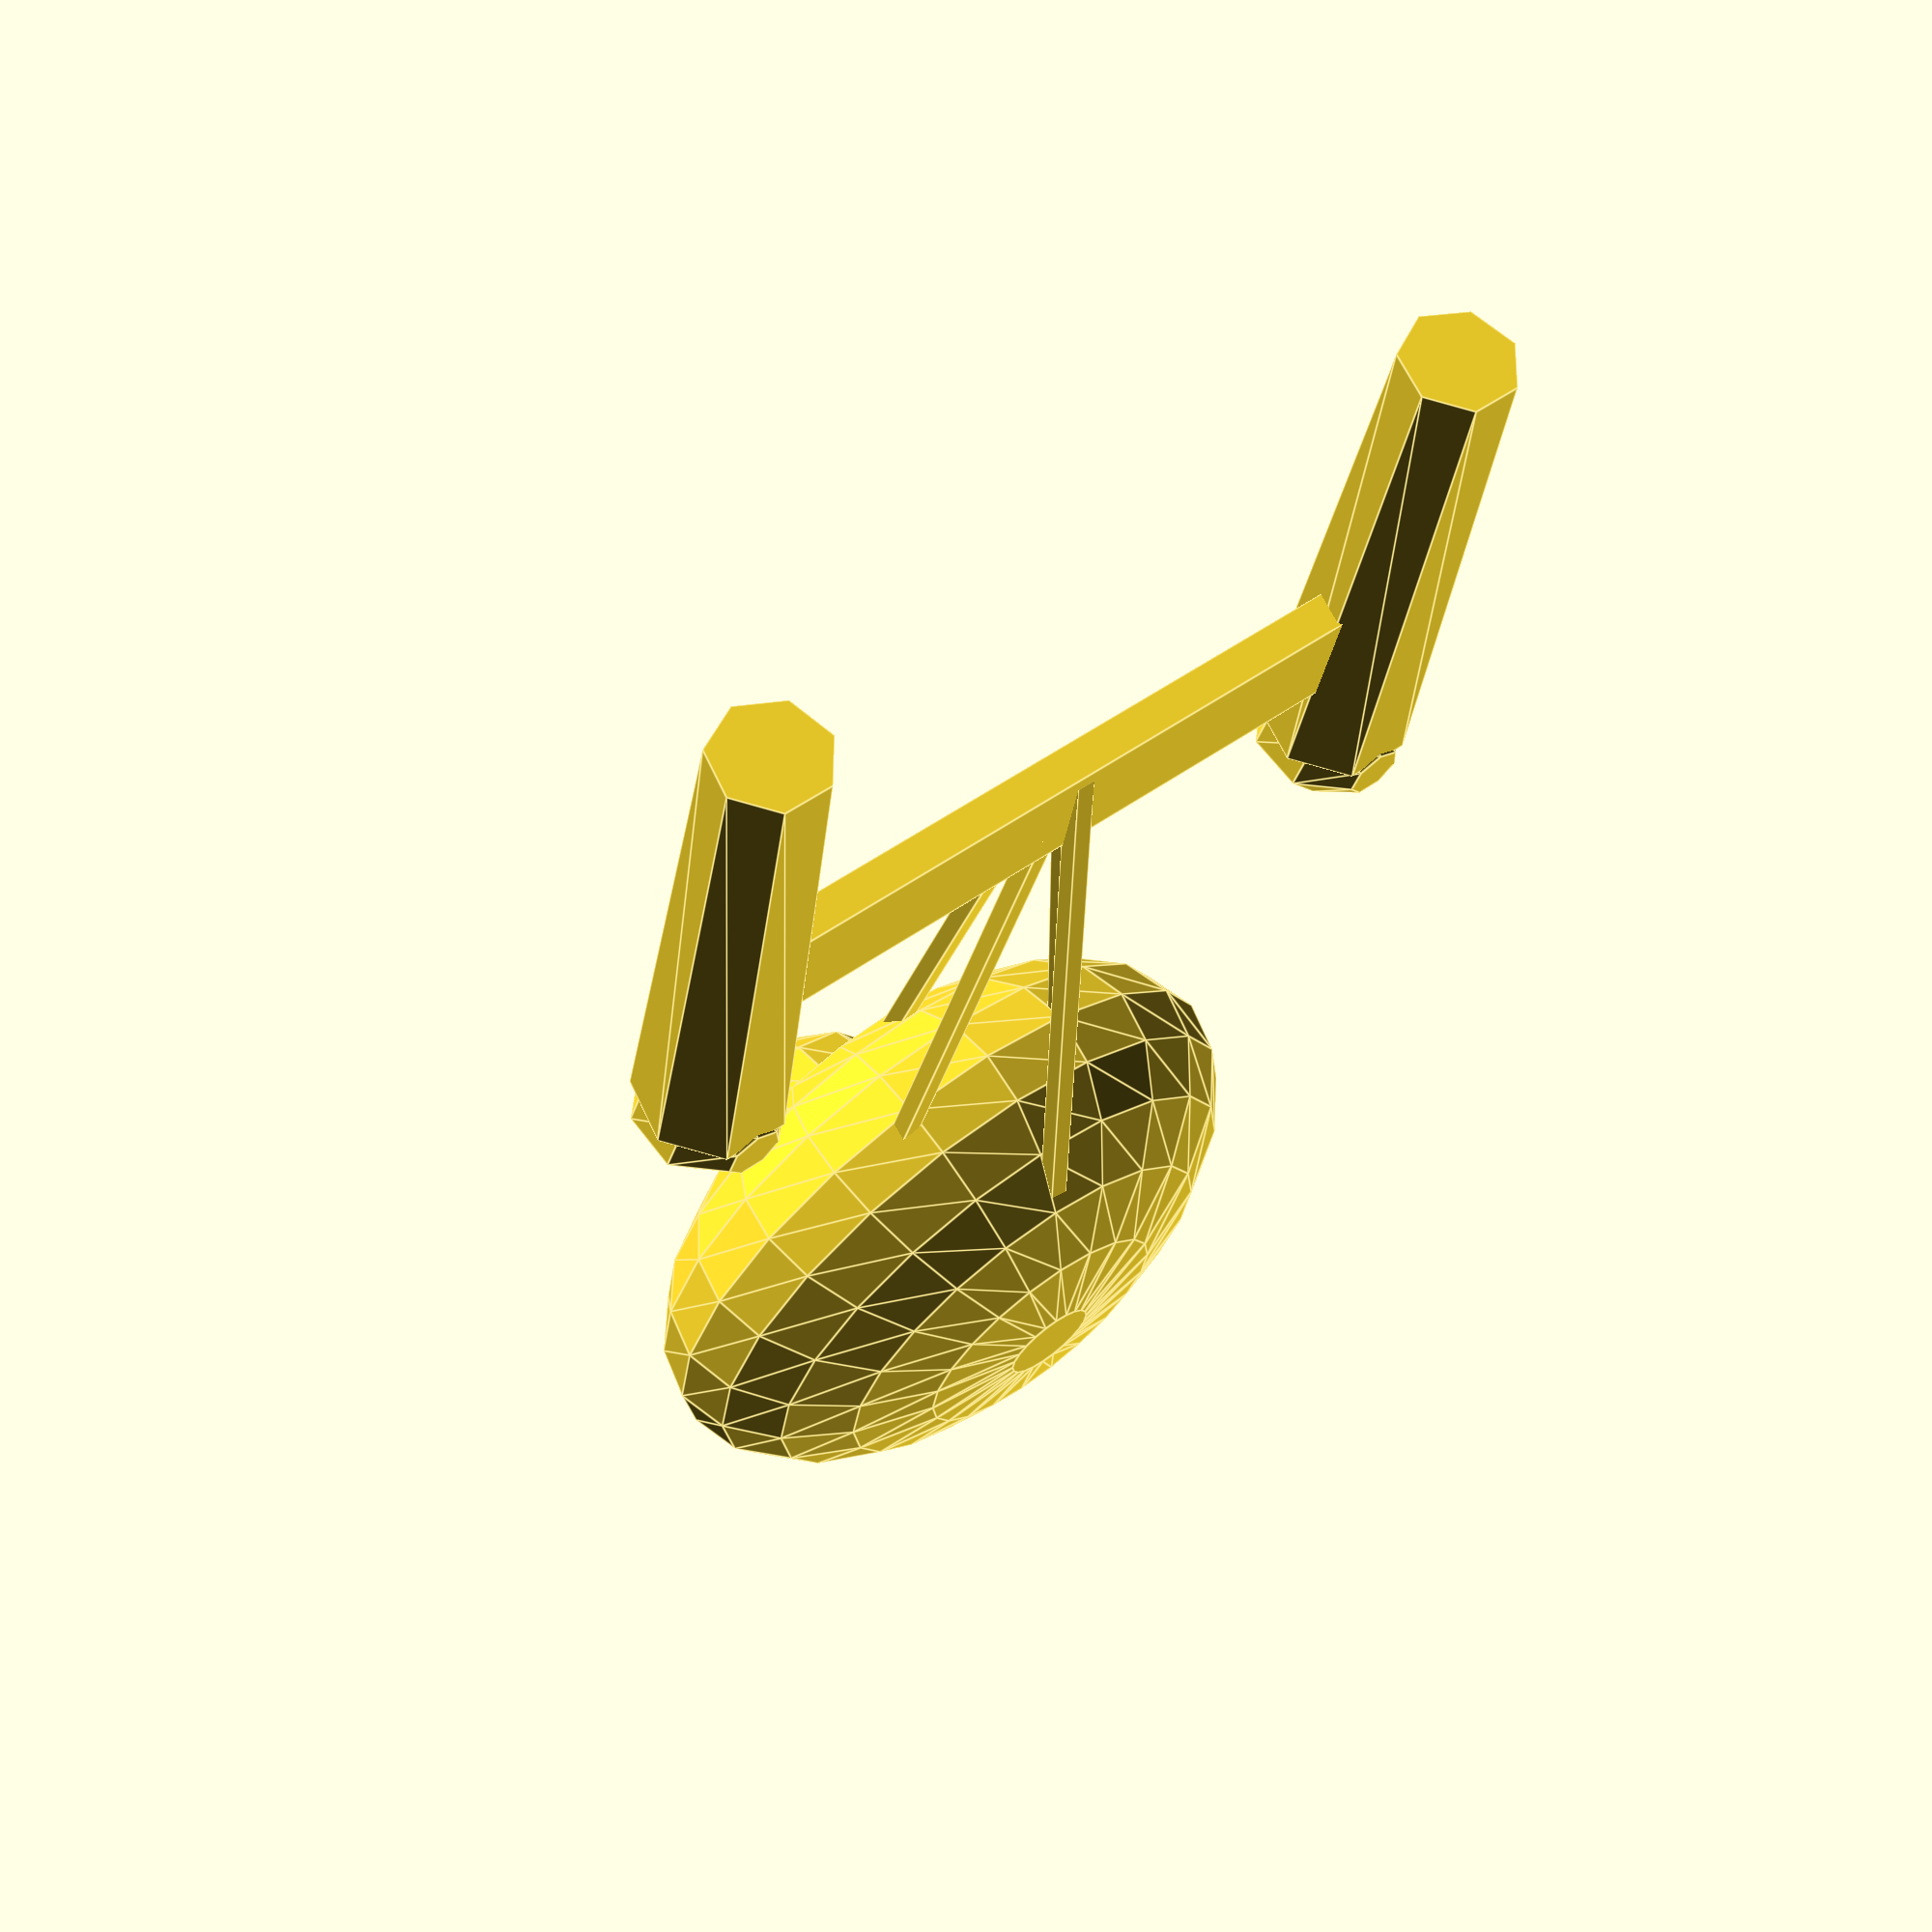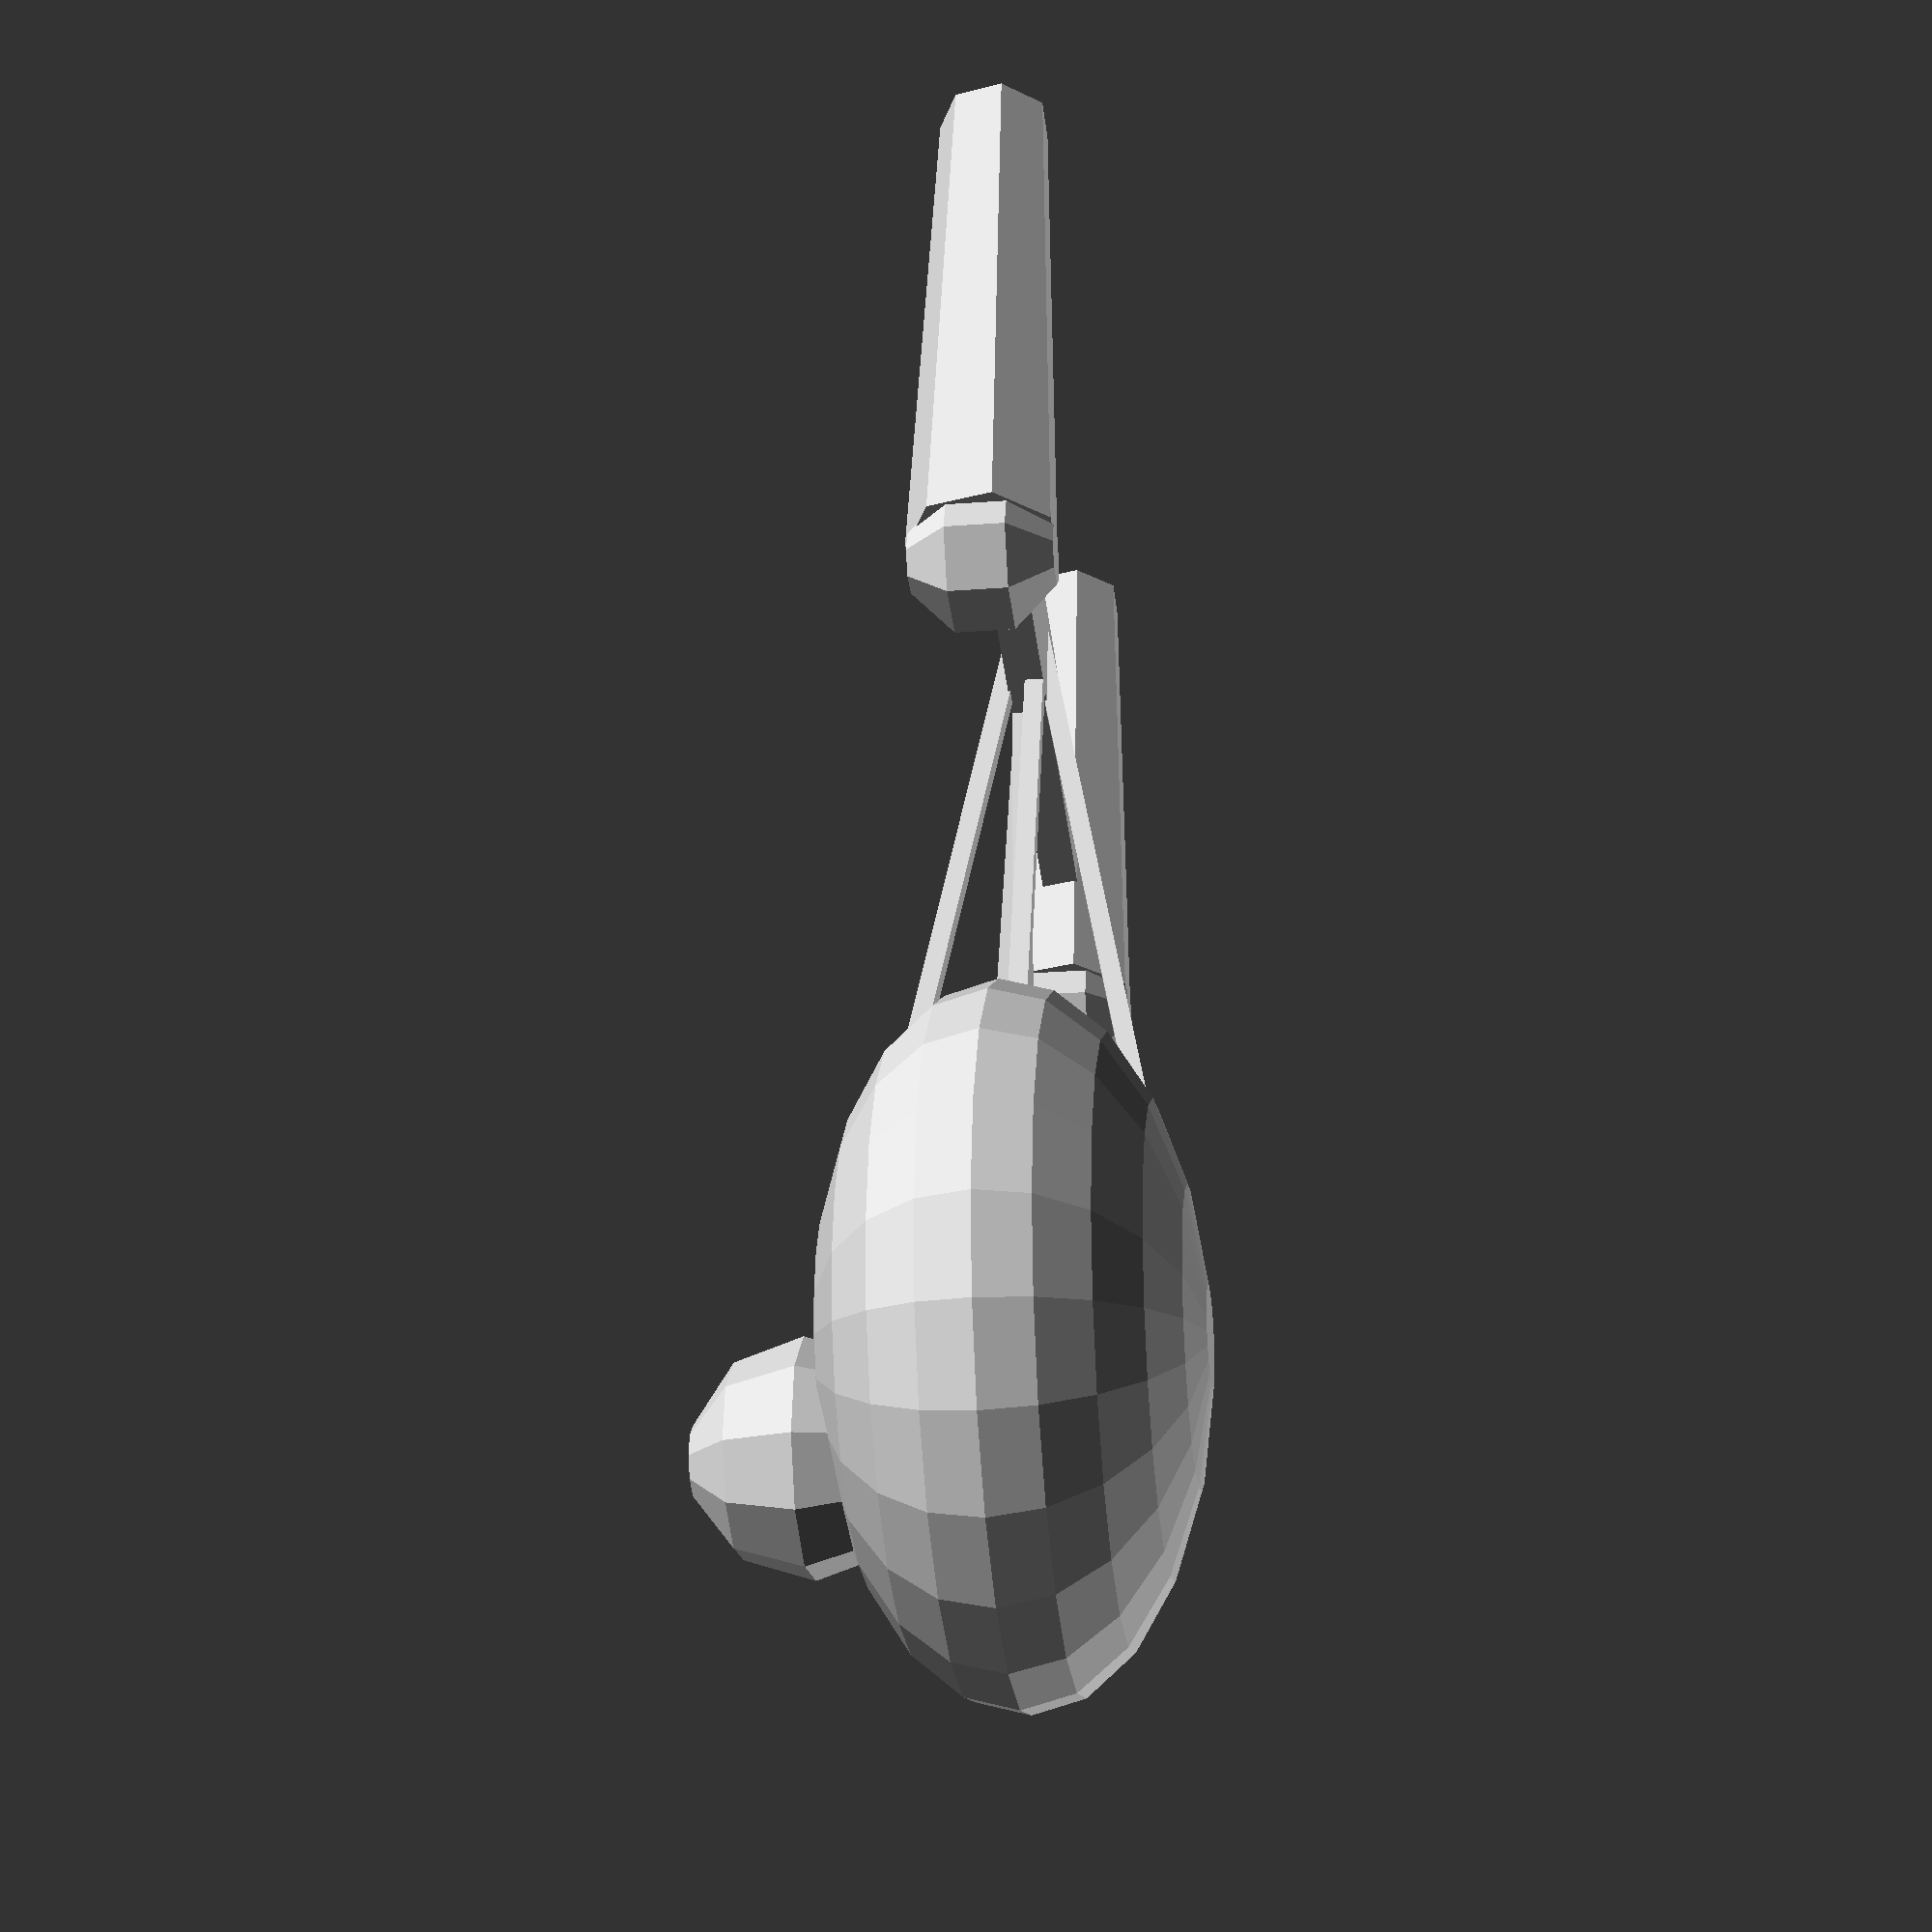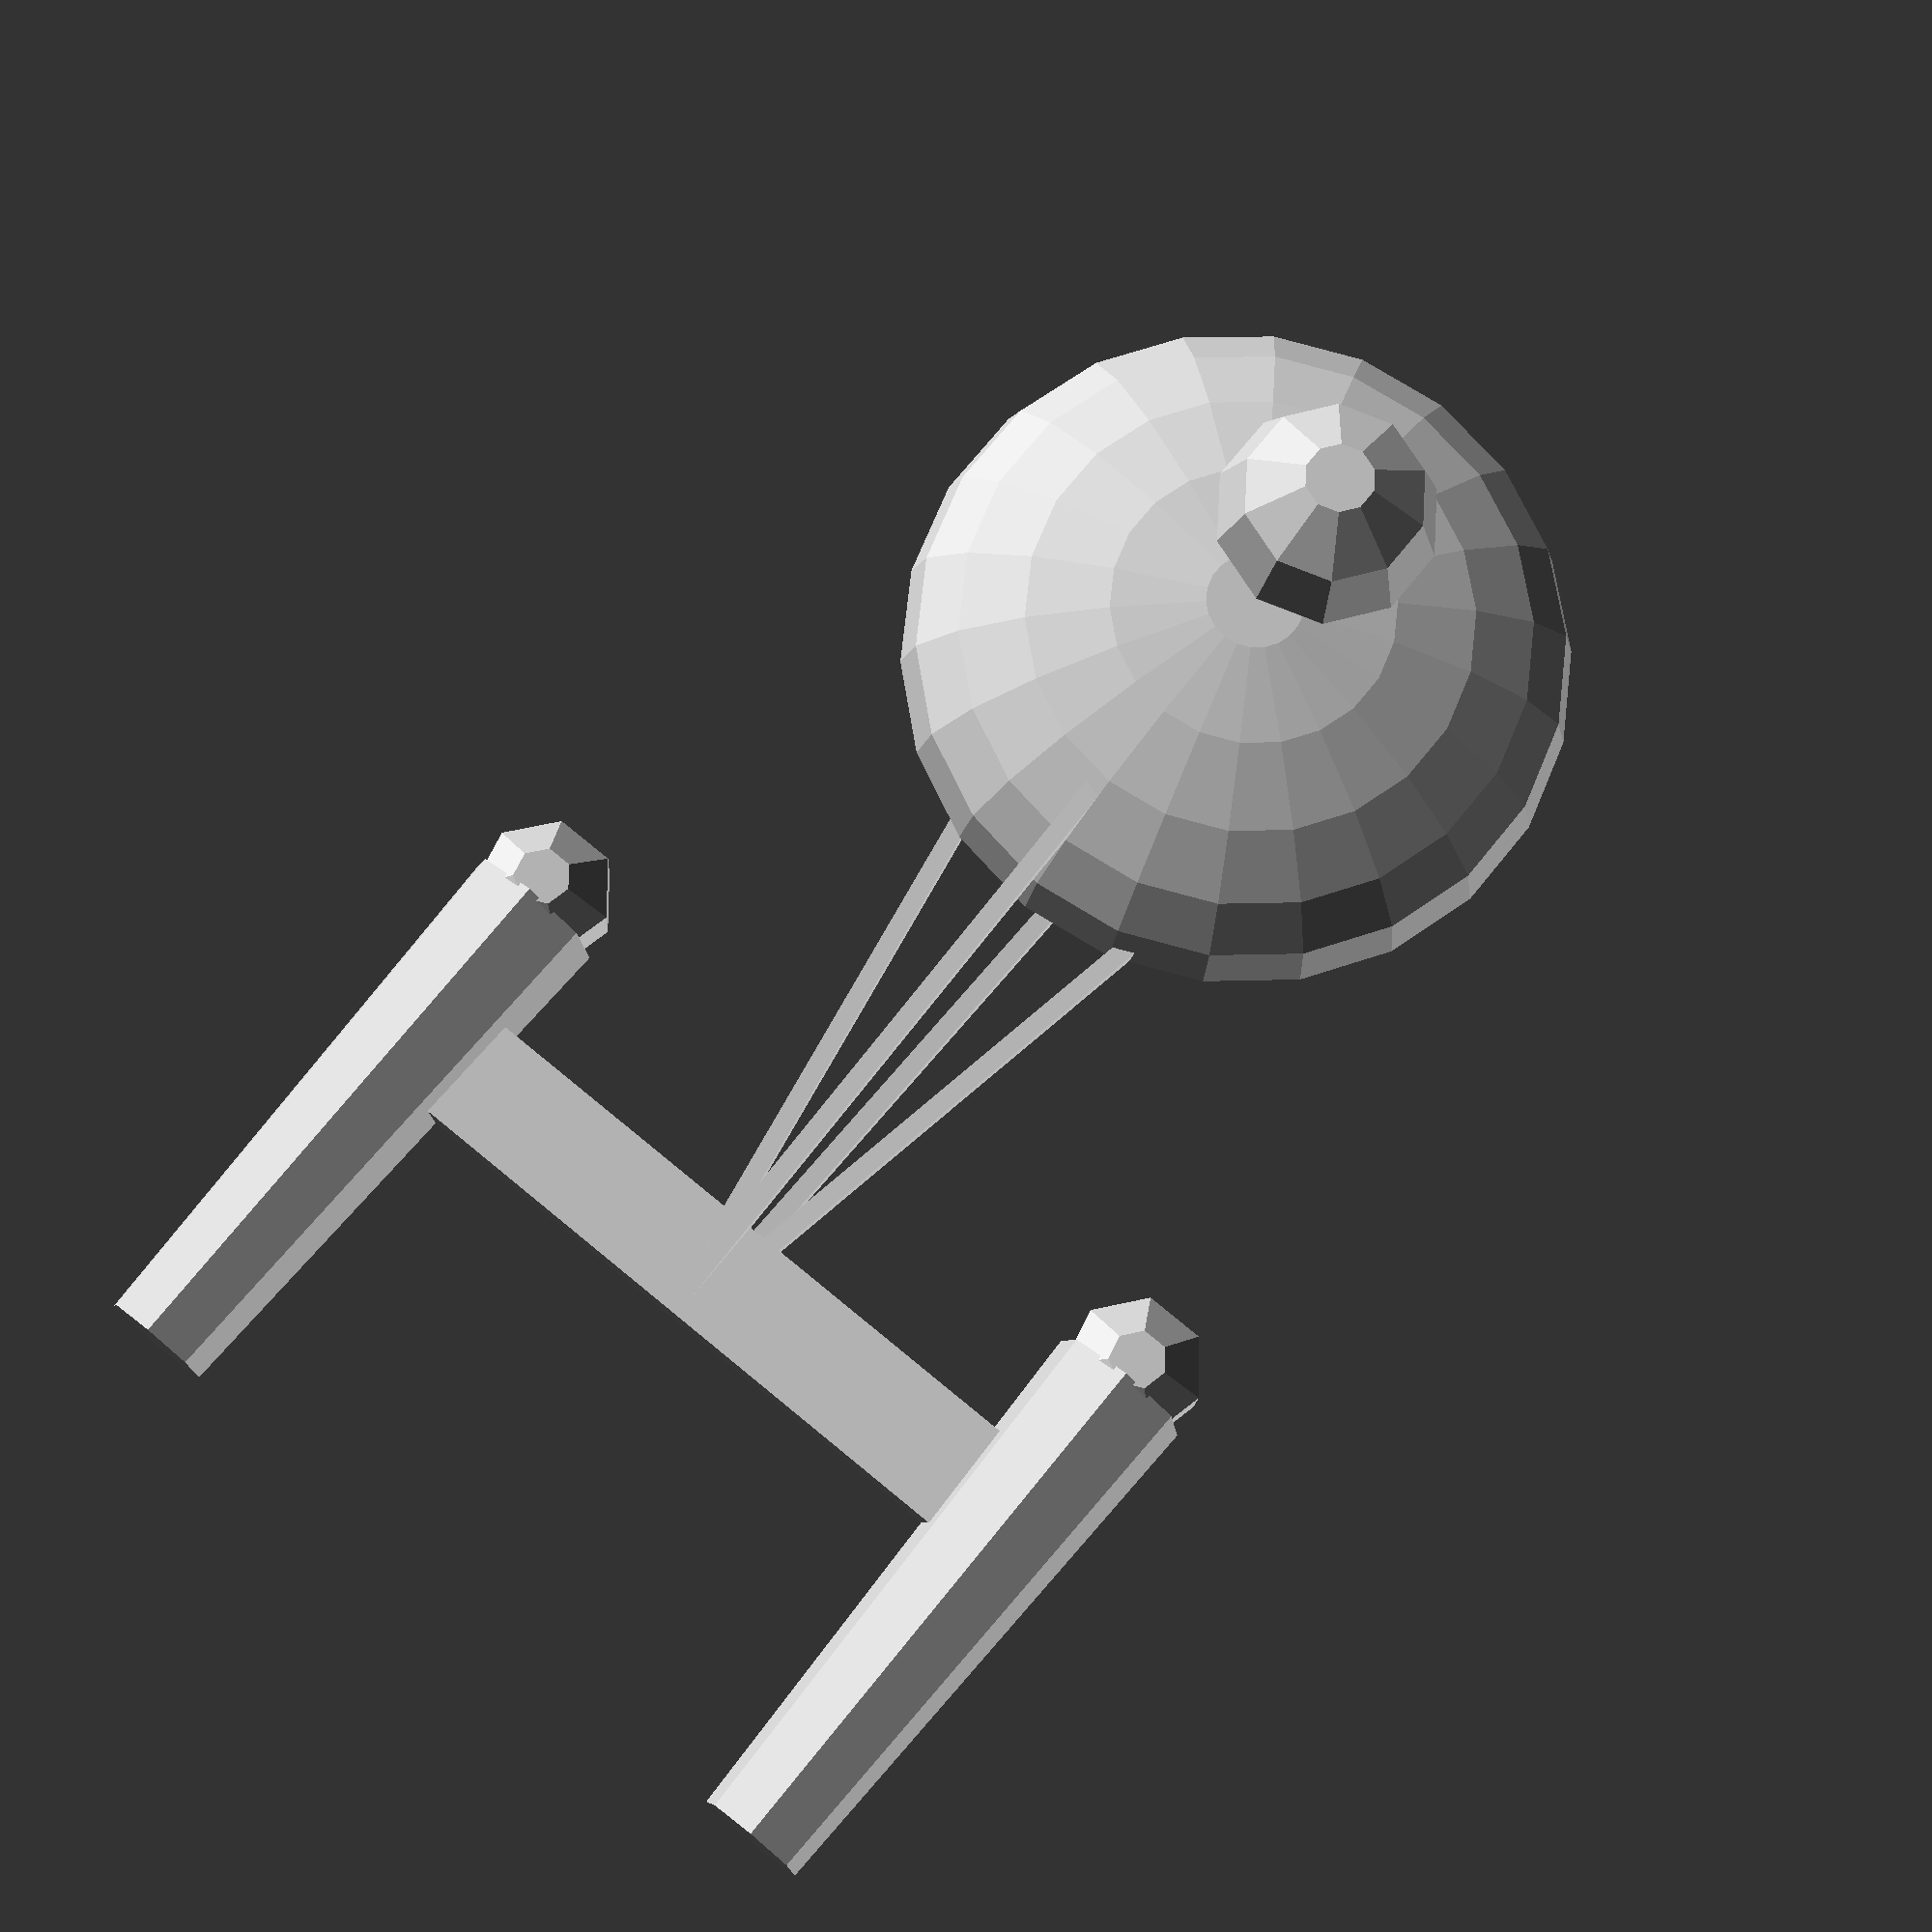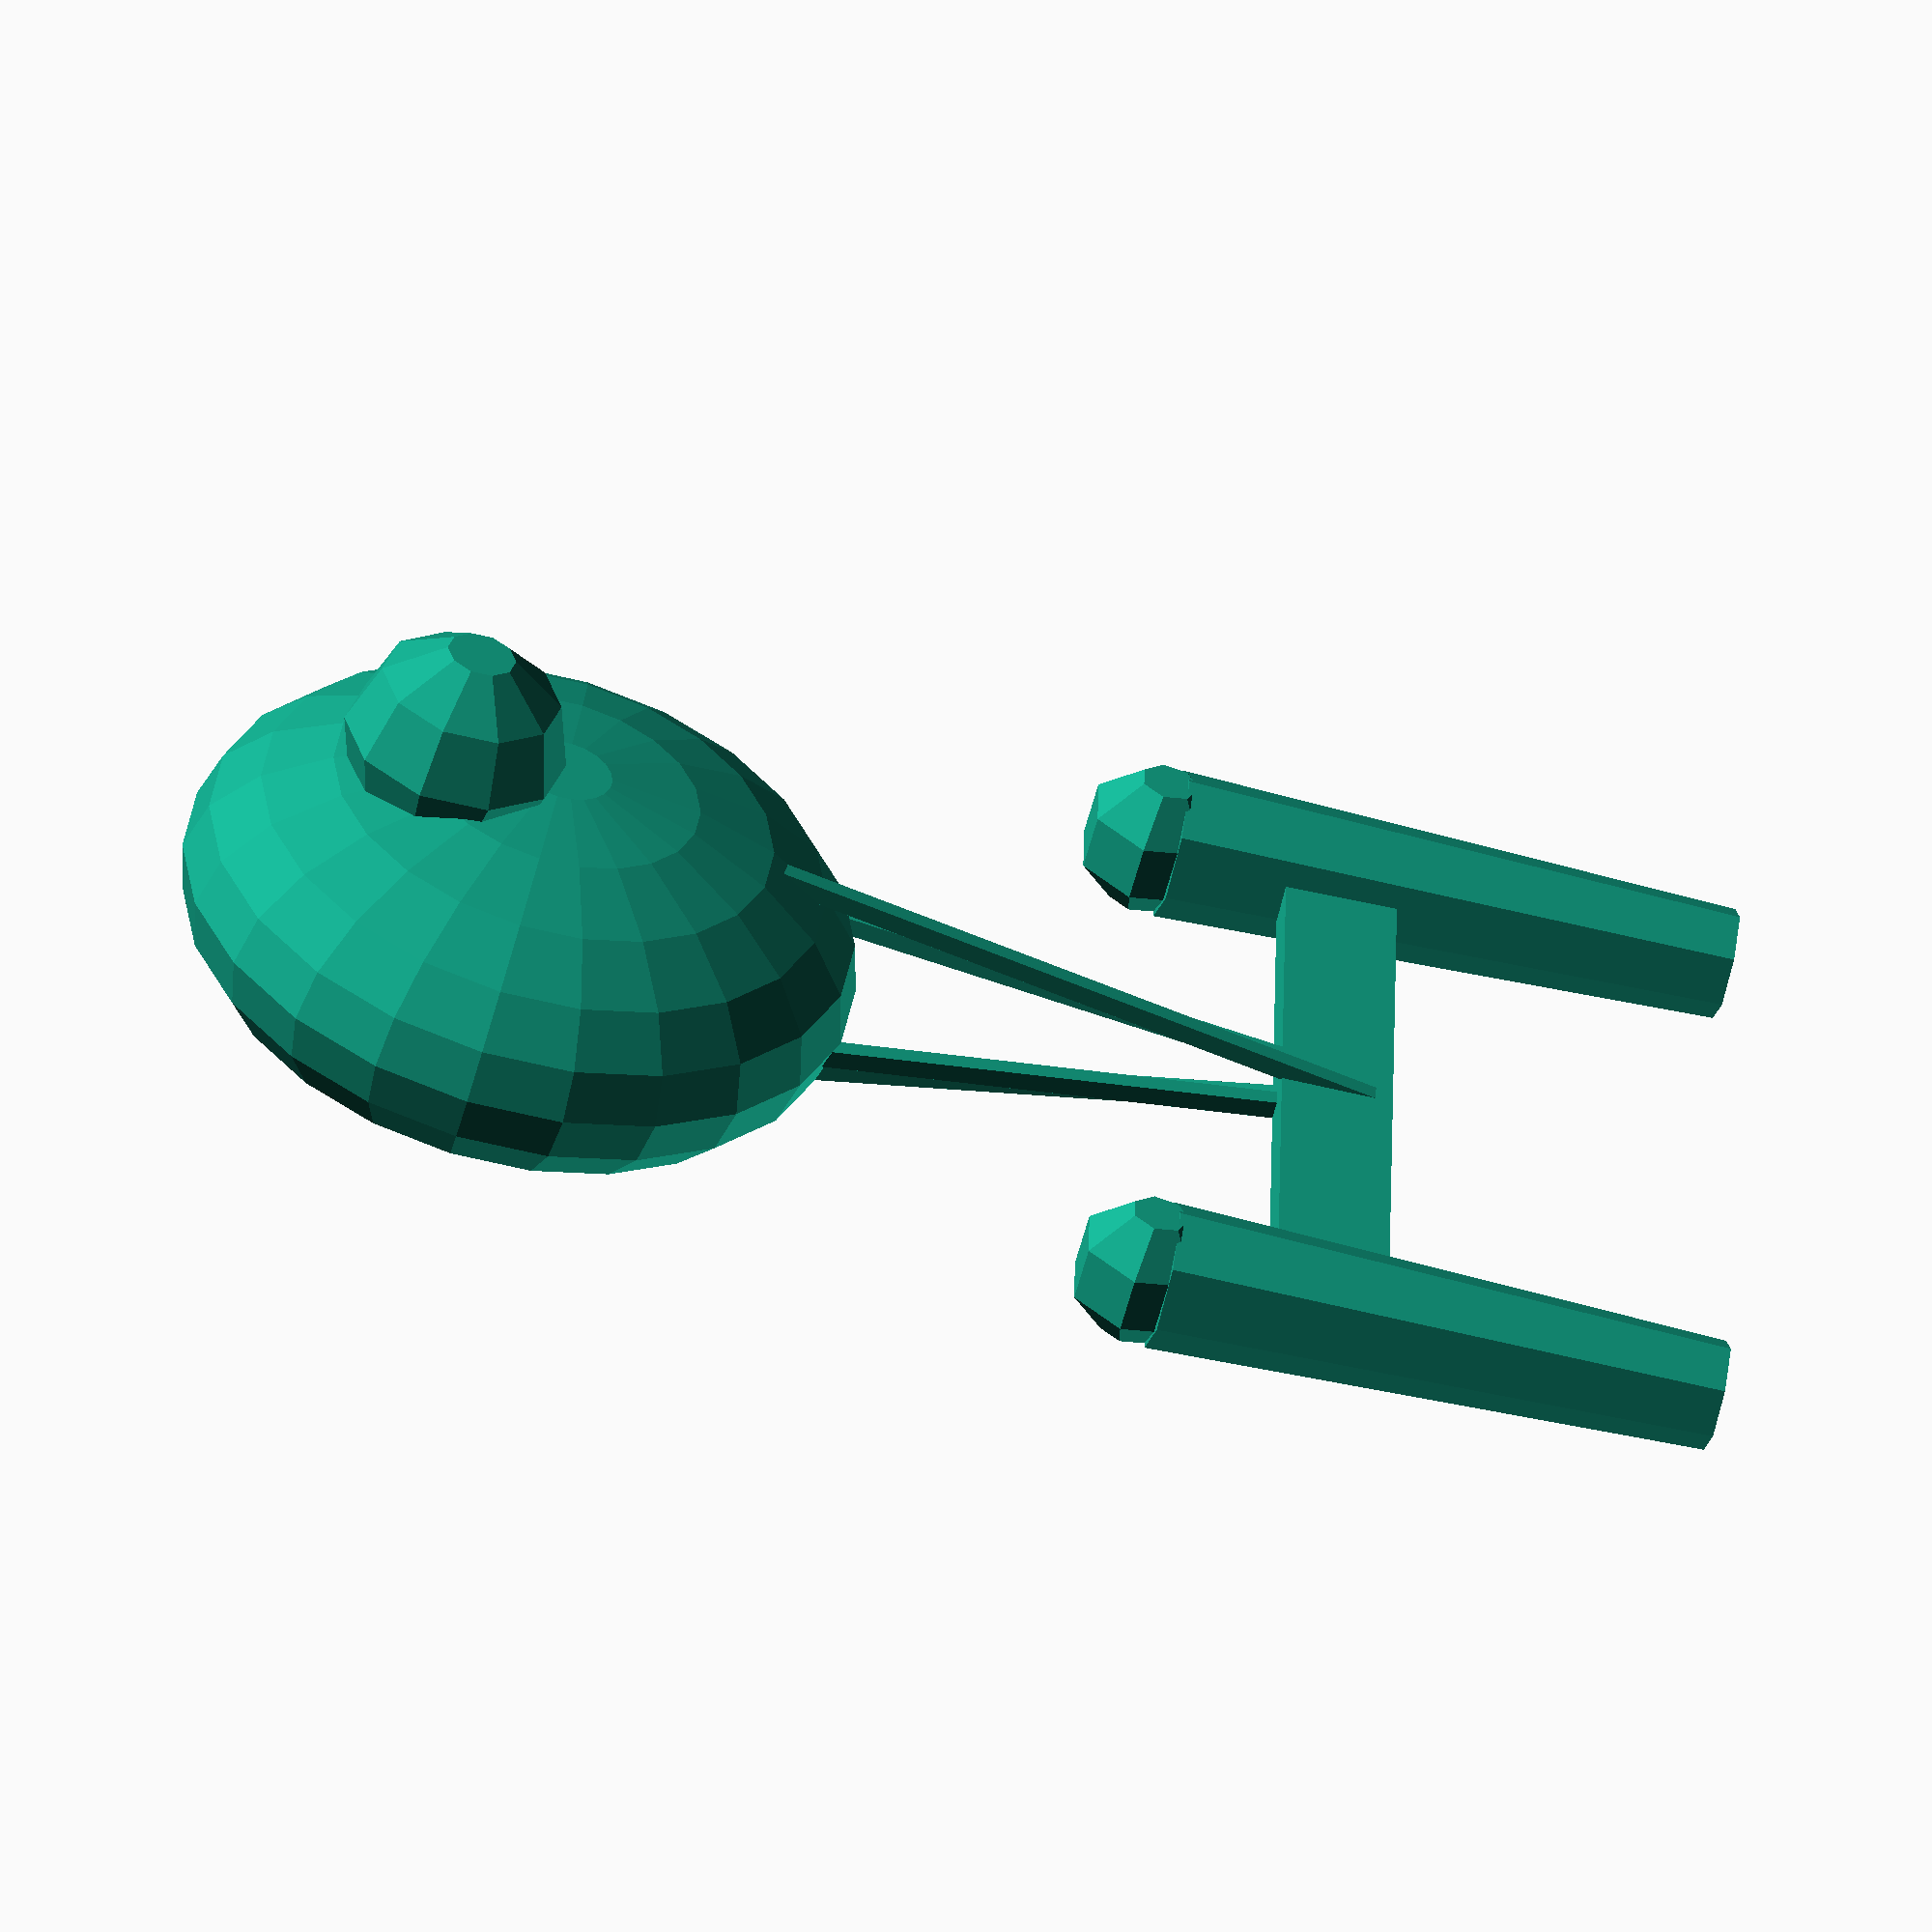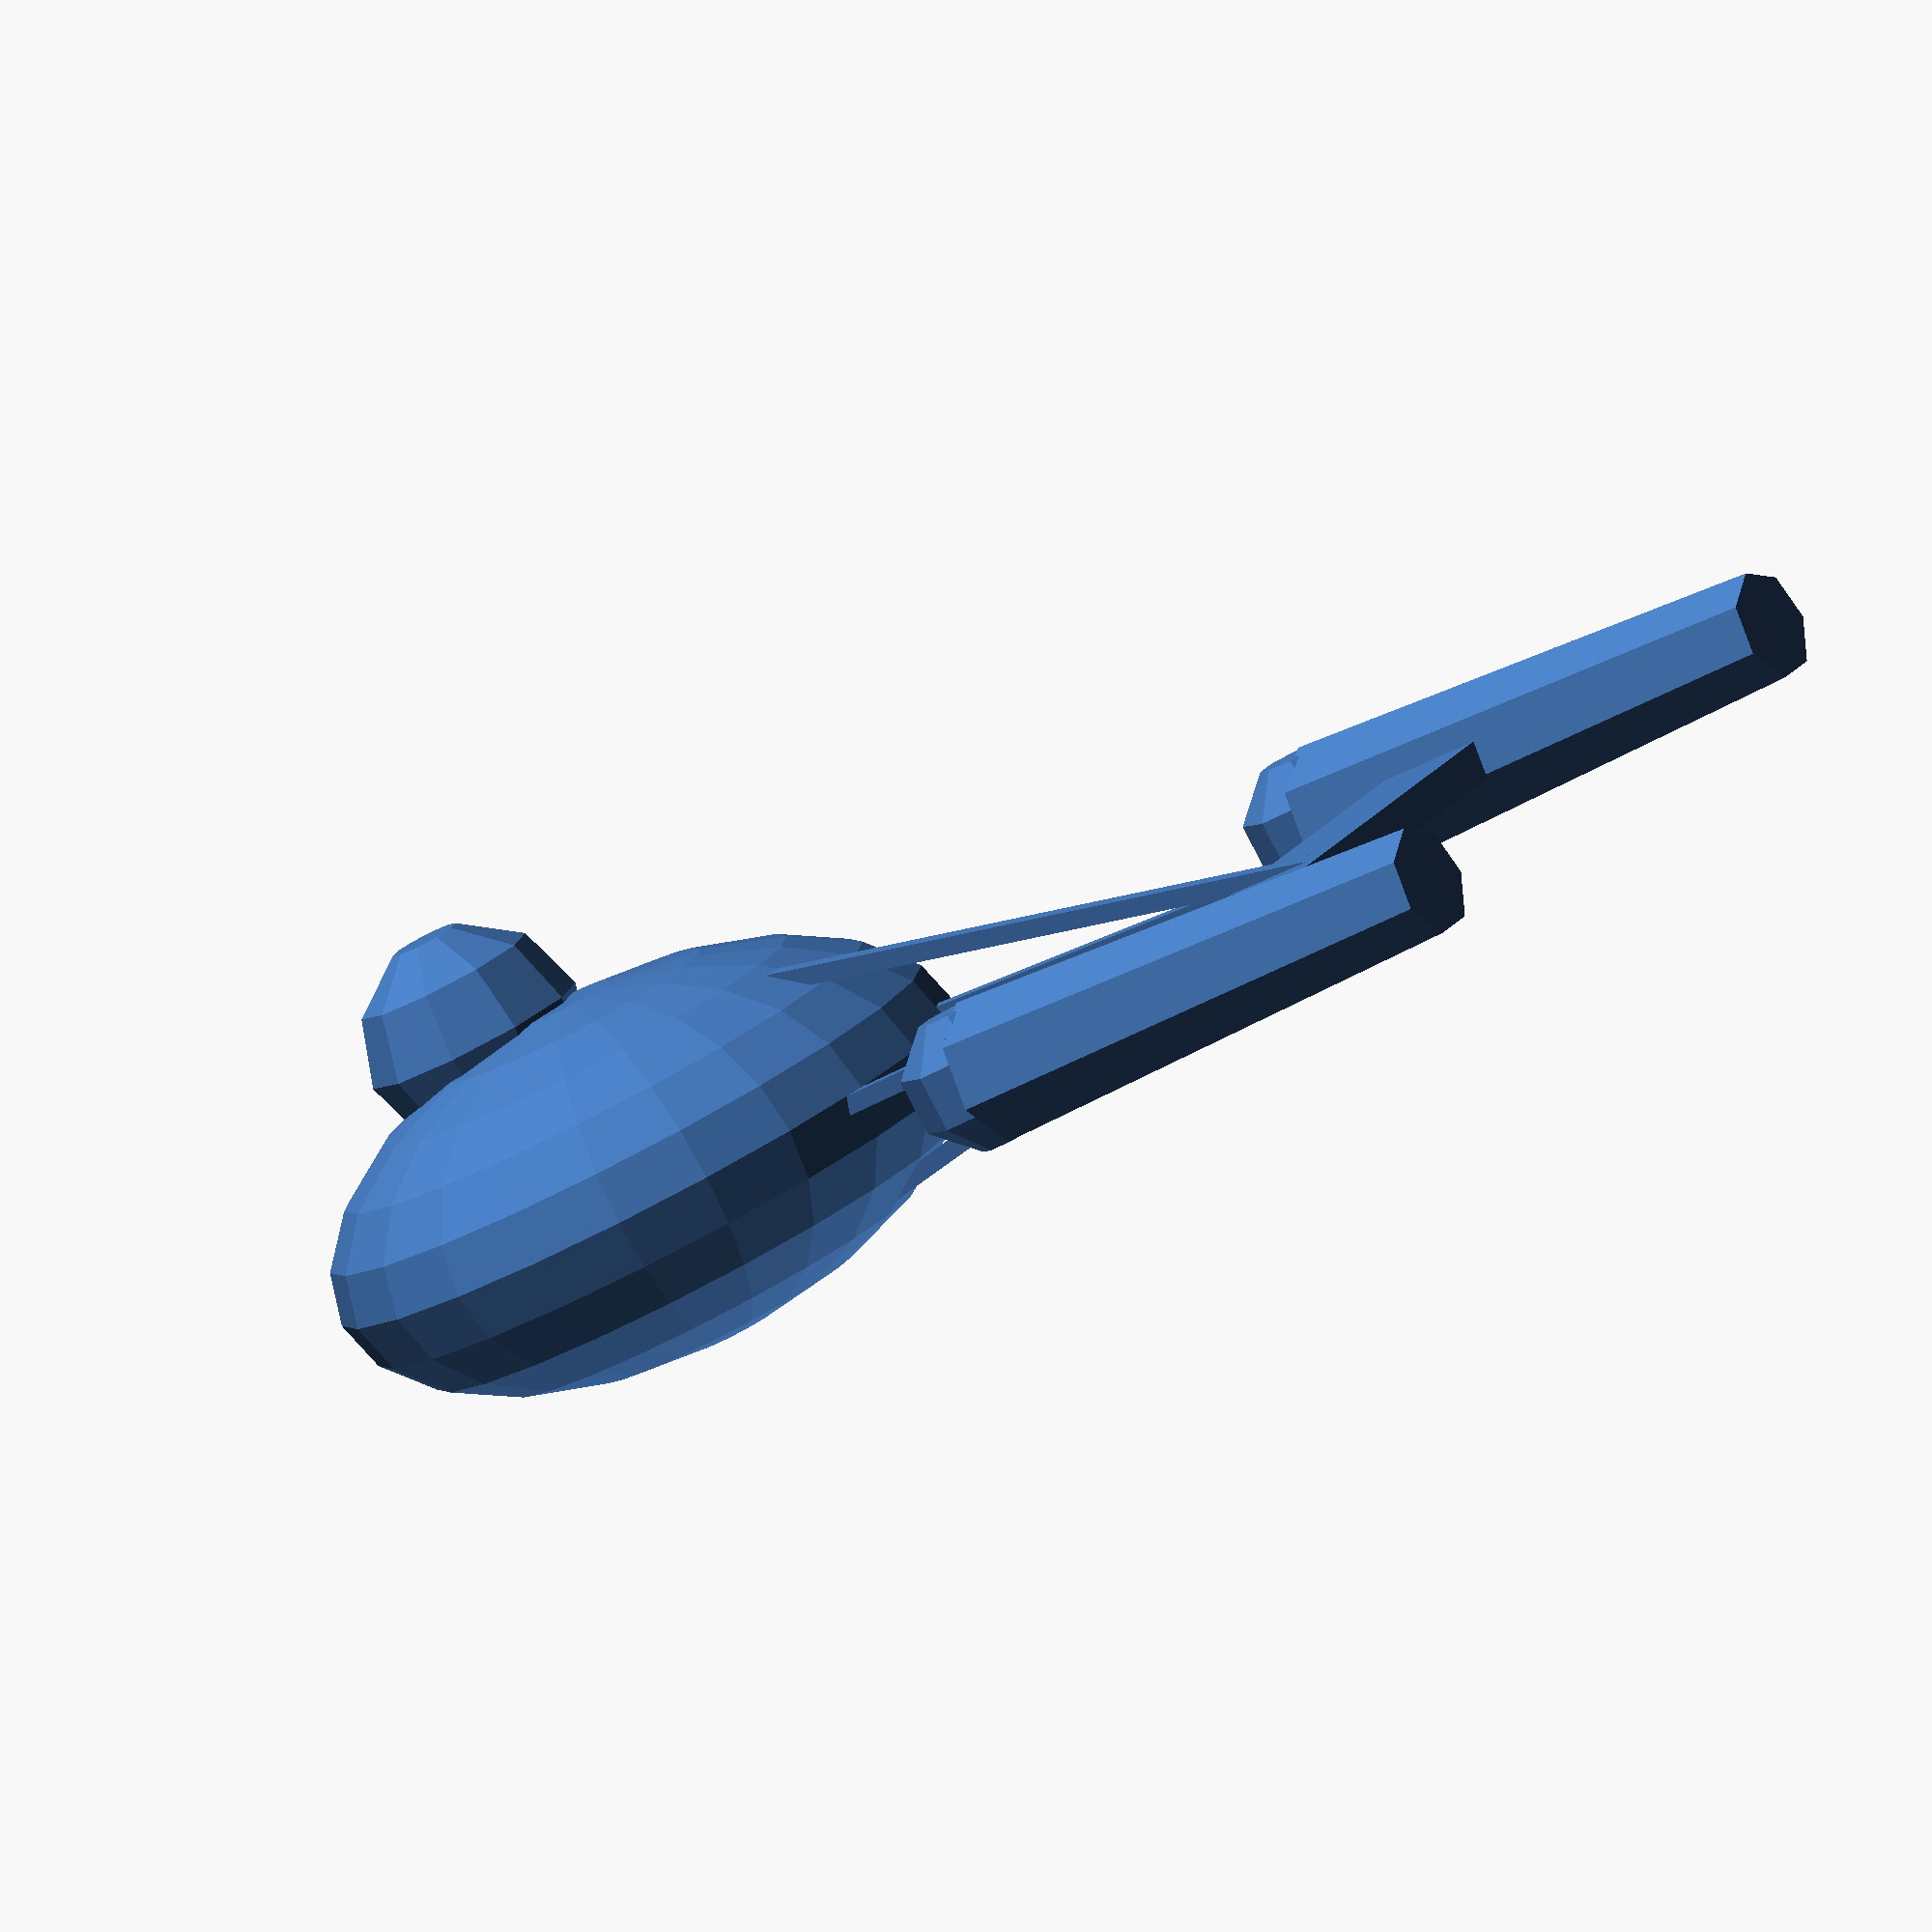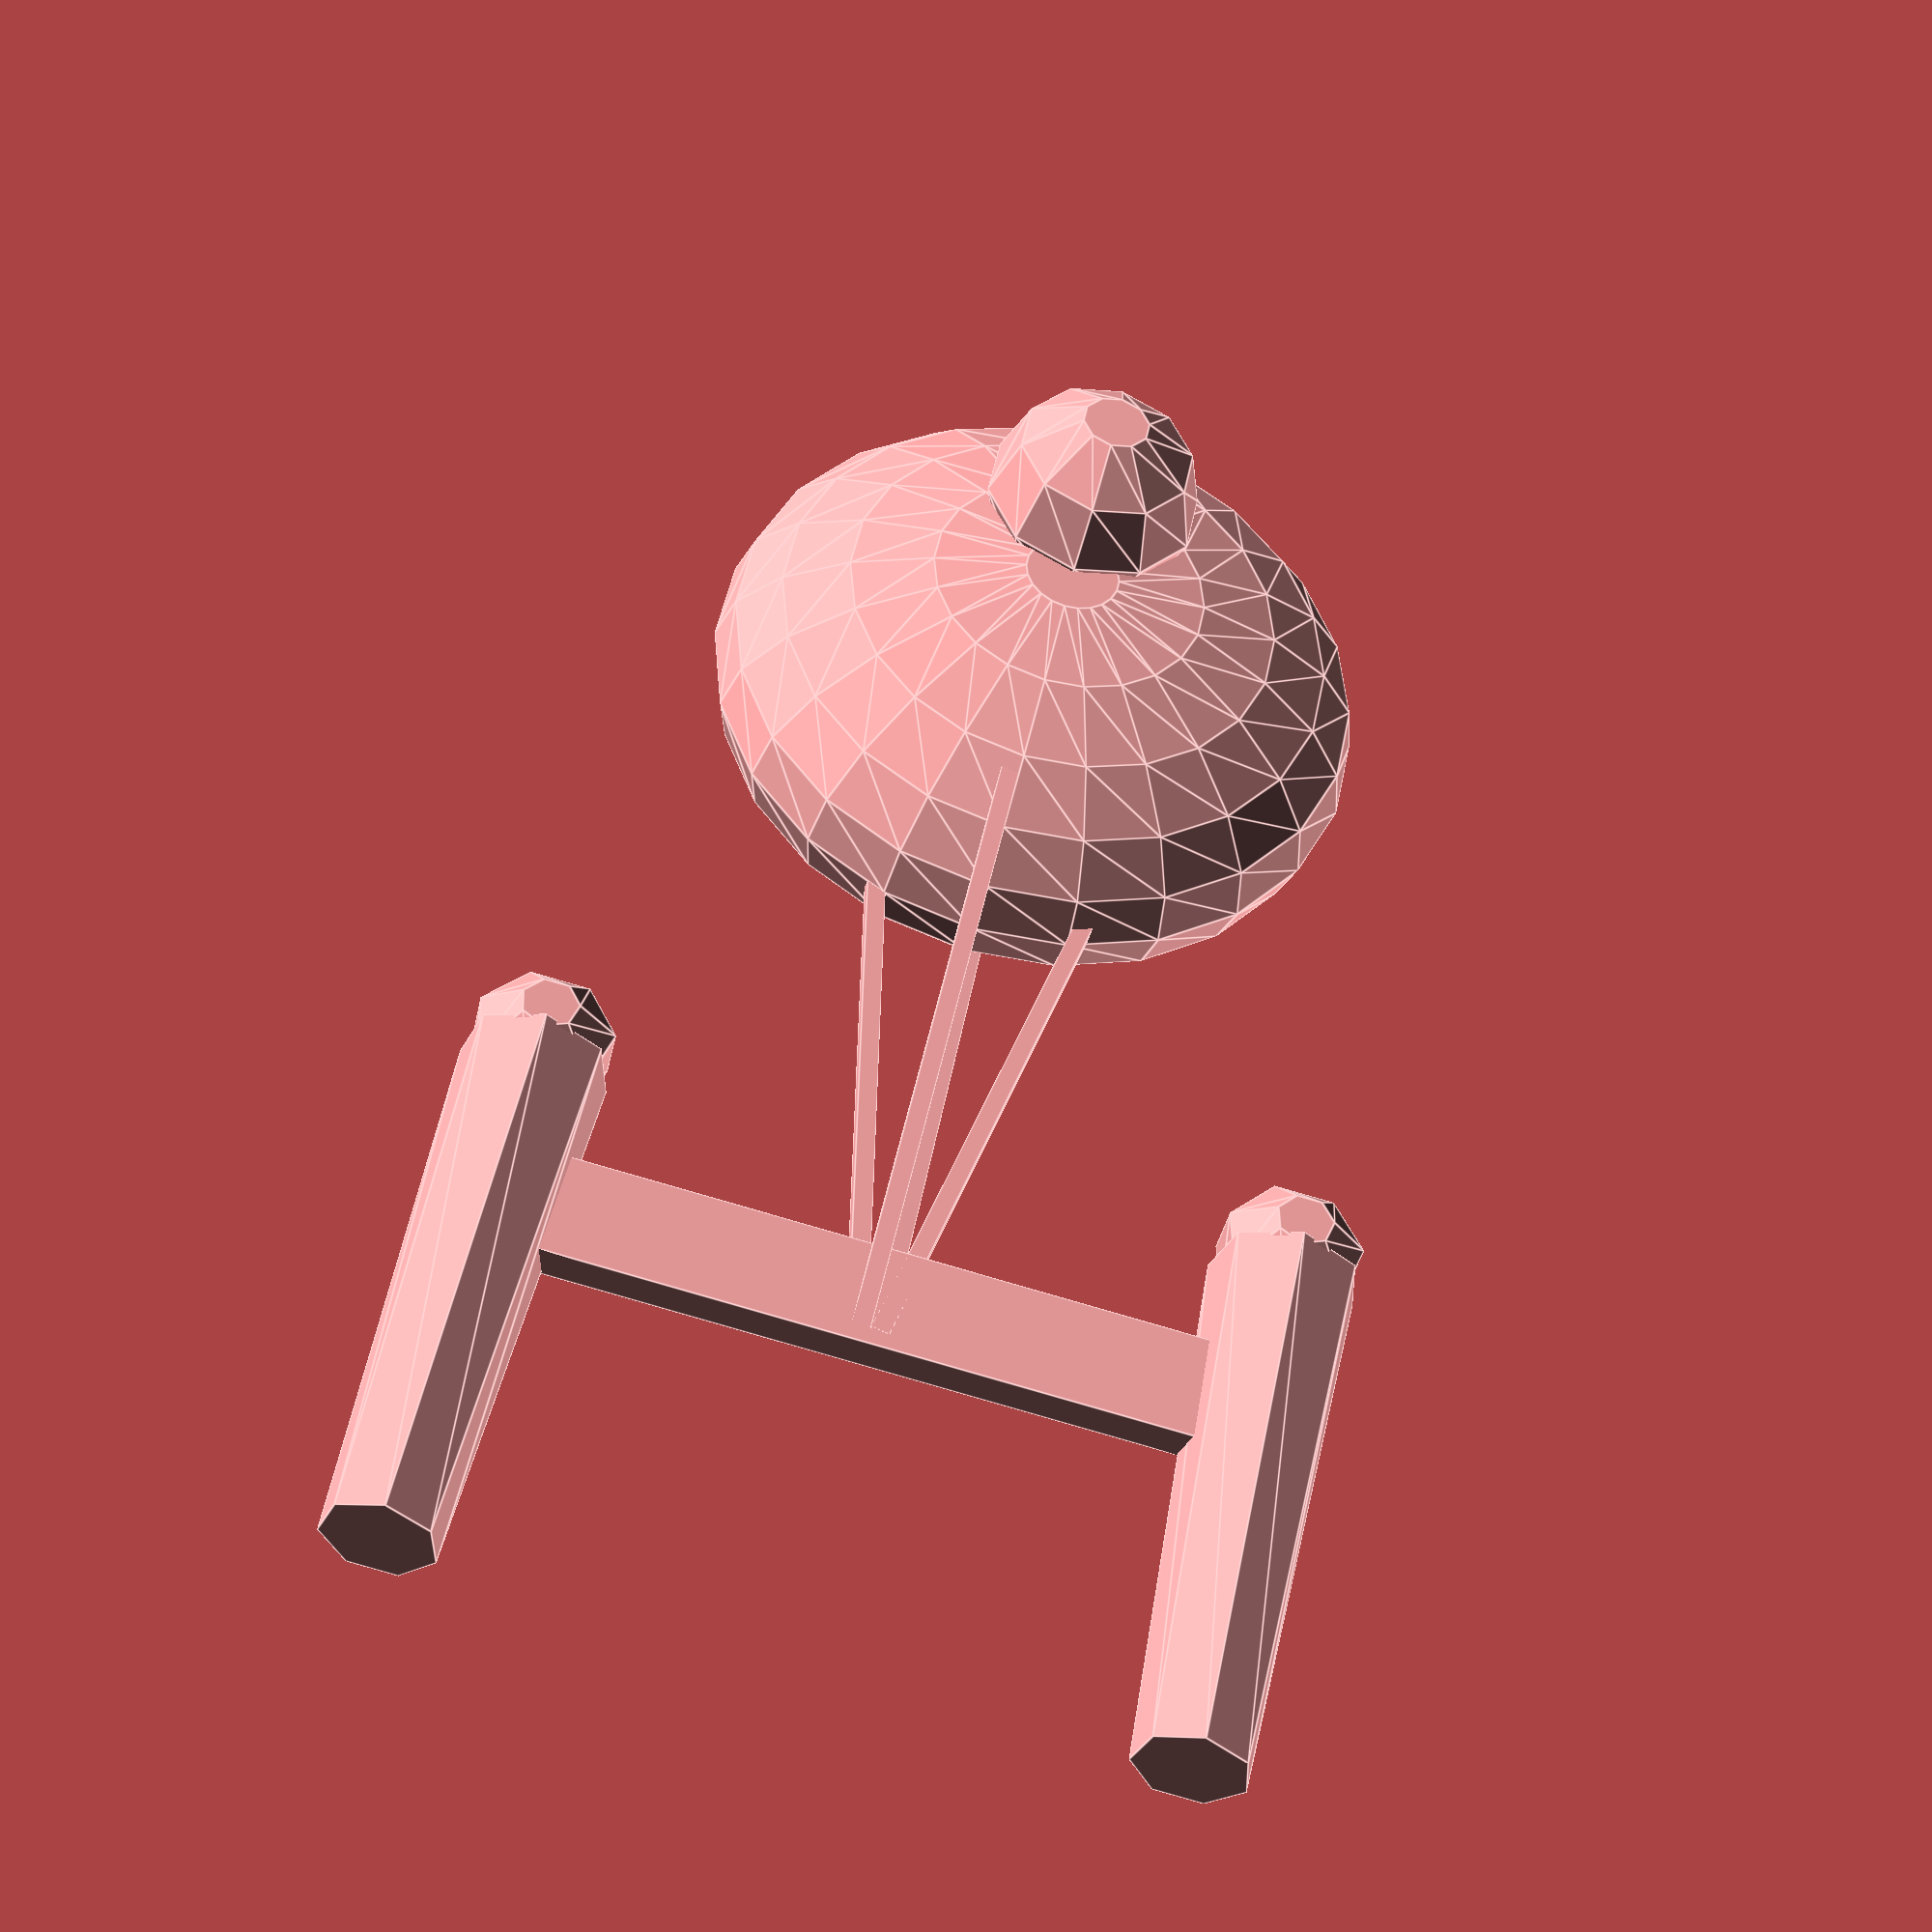
<openscad>


module trussrod()
{
		rotate(a = 80, v = [0, 1, 0])
			cube(size = [20, 0.5, 0.5], center = false);
}

module truss()
{
	union() {
		trussrod();
		rotate(a = 90, v = [0, 0, 1])
			trussrod();
		rotate(a = 180, v = [0, 0, 1])
			trussrod();
		rotate(a = -90, v = [0, 0, 1])
			trussrod();
	}
}

module main_fuselage()
{
	union() {
		rotate(a = 90, v = [0, 1, 0])
			translate(v = [0, 0, 23])
				truss();
		scale(v = [1.3, 1.3, 0.7])
			sphere(r = 7);
		translate(v = [-3, 0, -5])
			sphere(r = 3);
		translate(v = [22, 0, 0])
			cube(size = [3, 17, 1], center = true);
		translate(v = [25, 10, 0])
			rotate(a = 90, v = [0, 1, 0])
				cylinder(h = 15, r1 = 2, r2 = 1.5, center = true);
		translate(v = [25, -10, 0]) 
			rotate(a = 90, v = [0, 1, 0])
				cylinder(h = 15, r1 = 2, r2 = 1.5, center = true);
		translate(v = [17, -10, 0])
			sphere(r = 2);
		translate(v = [17, 10, 0])
			sphere(r = 2);
	}
}



main_fuselage();


</openscad>
<views>
elev=114.5 azim=99.5 roll=217.4 proj=p view=edges
elev=24.8 azim=281.3 roll=277.0 proj=p view=solid
elev=13.9 azim=50.8 roll=177.4 proj=p view=solid
elev=235.4 azim=359.3 roll=14.3 proj=o view=wireframe
elev=263.1 azim=329.7 roll=332.6 proj=o view=solid
elev=38.9 azim=78.8 roll=168.2 proj=p view=edges
</views>
